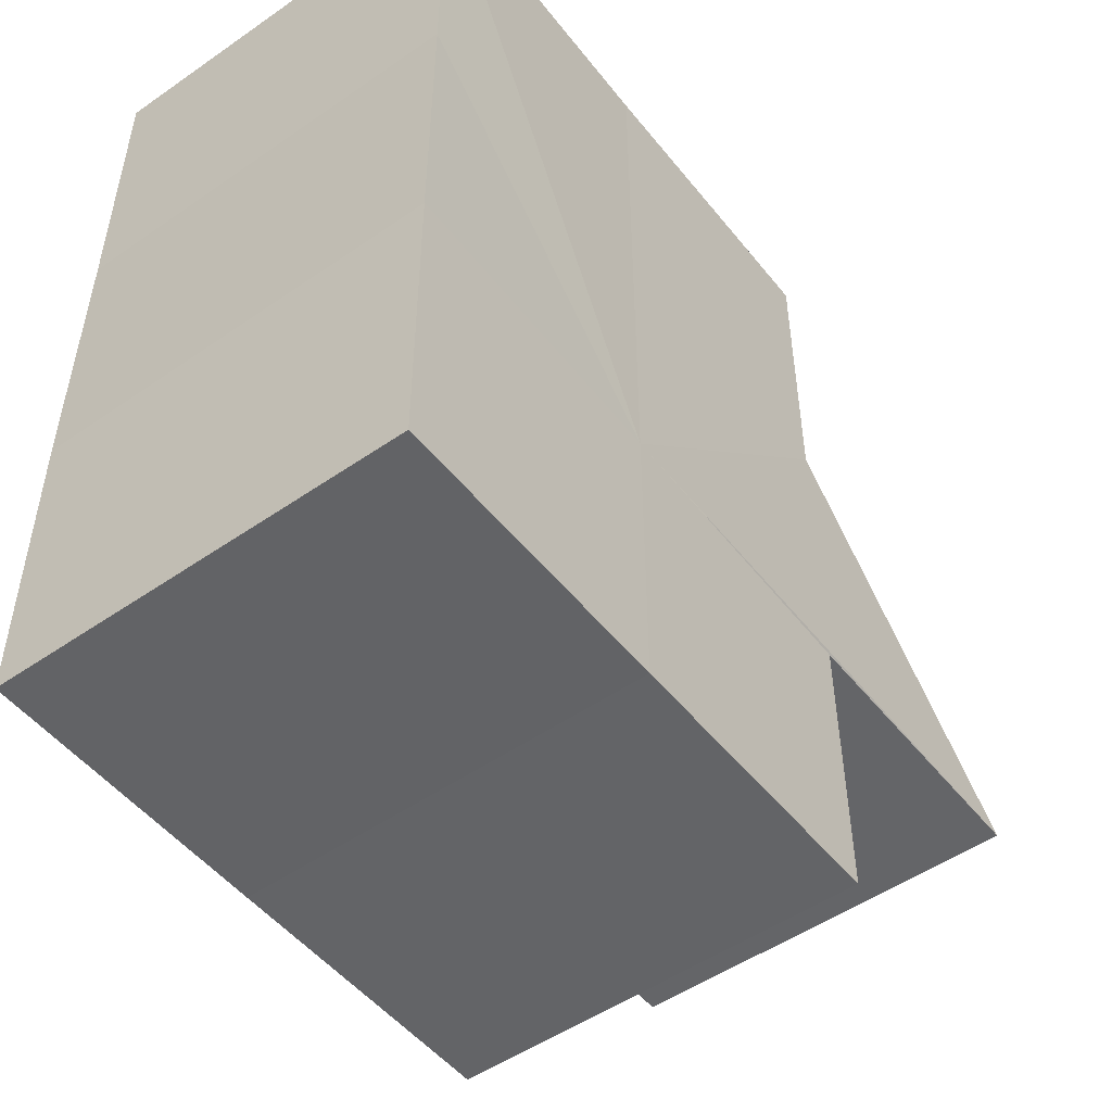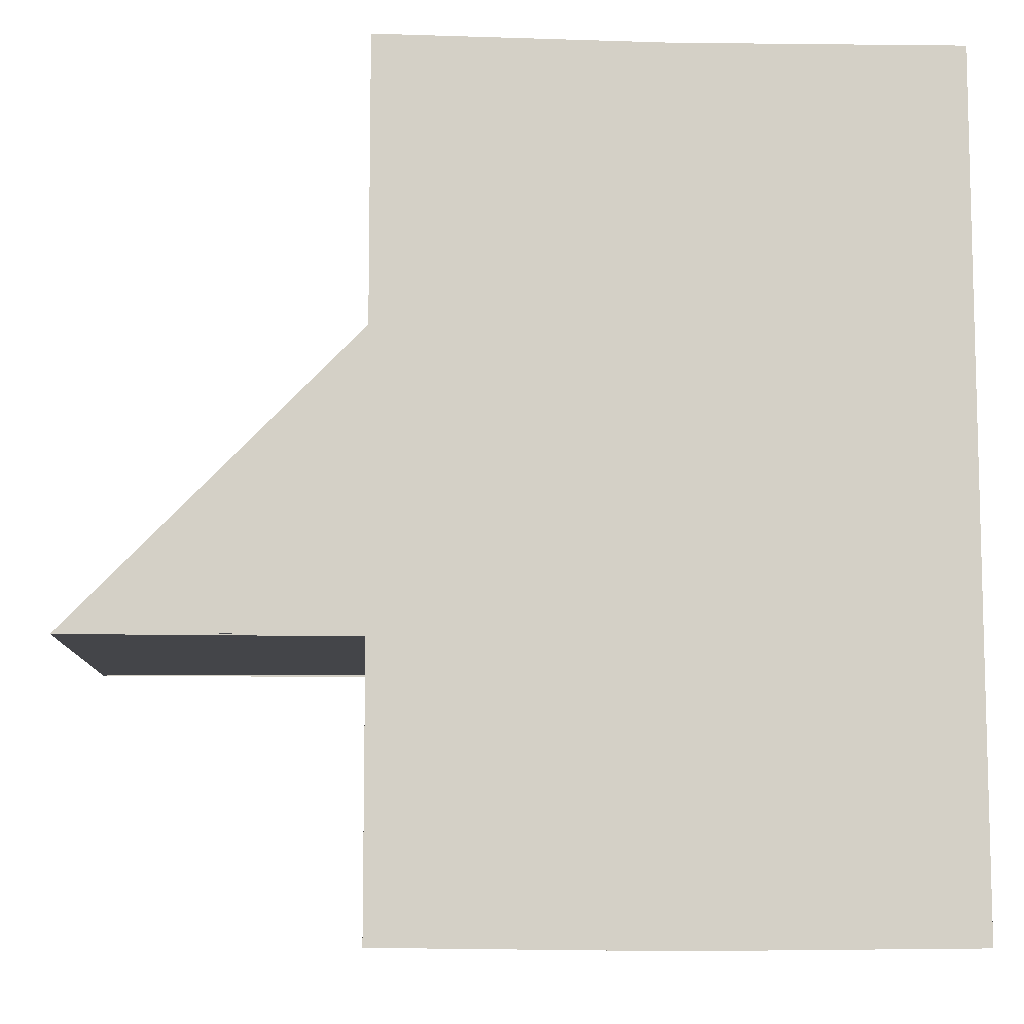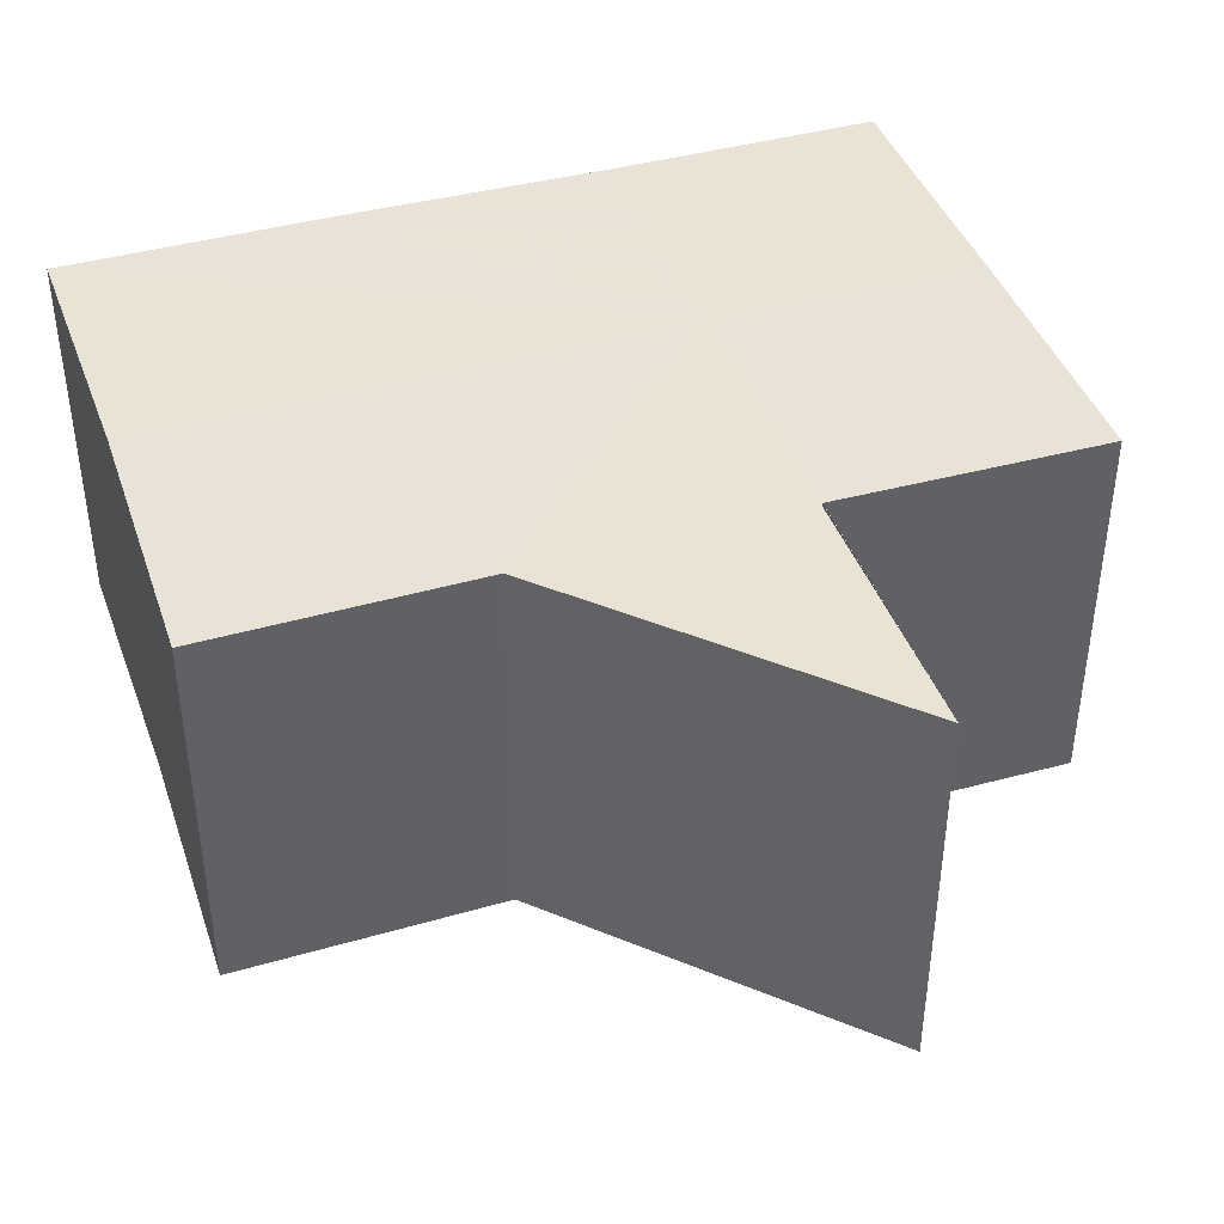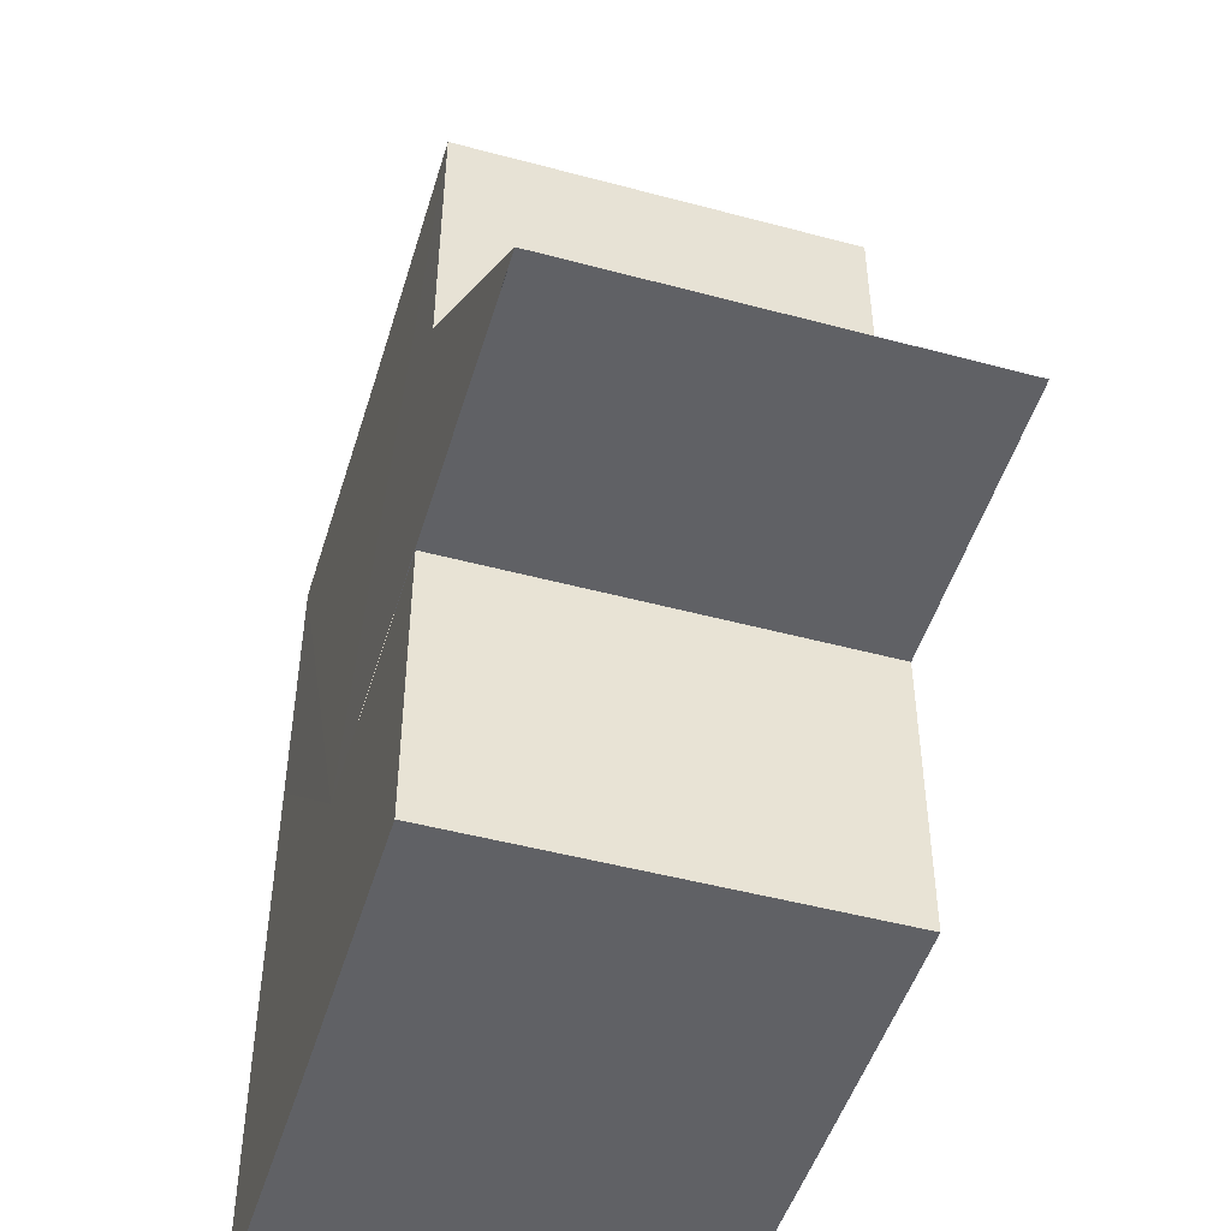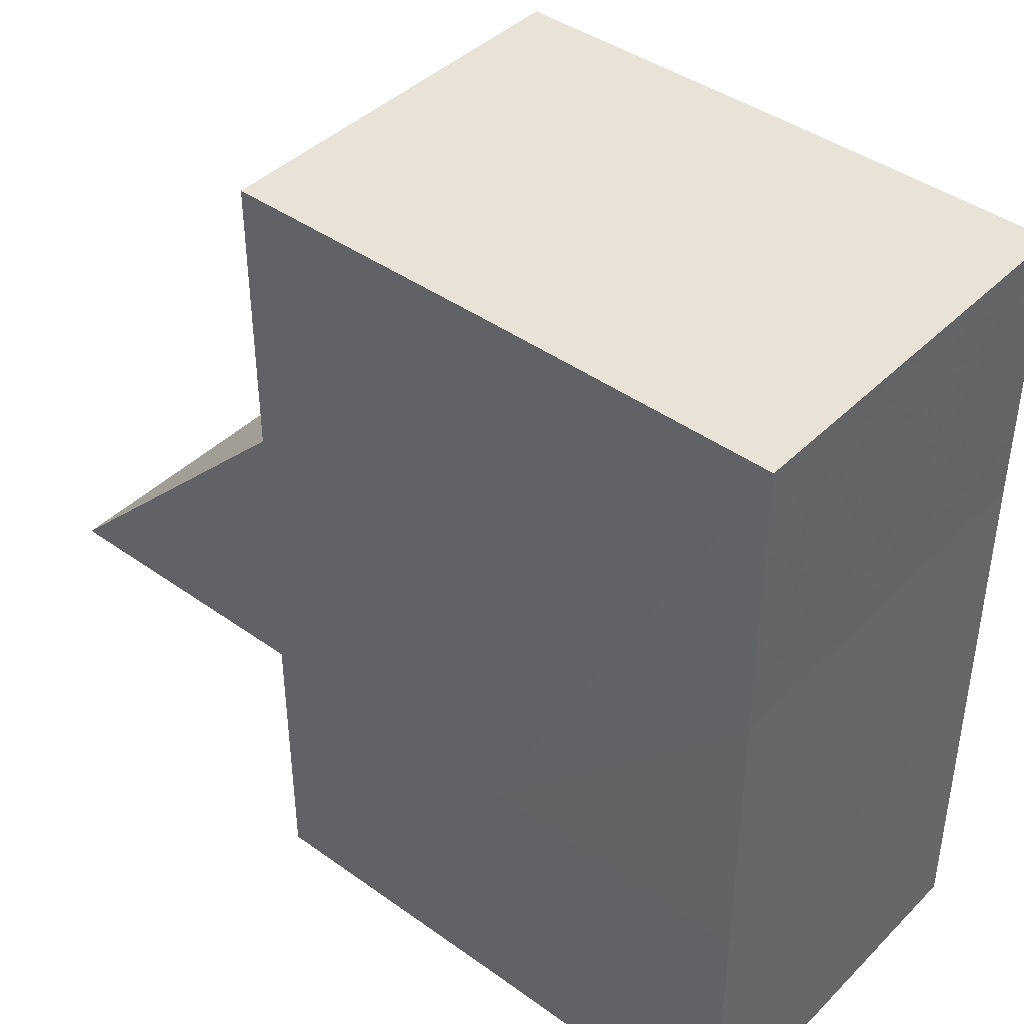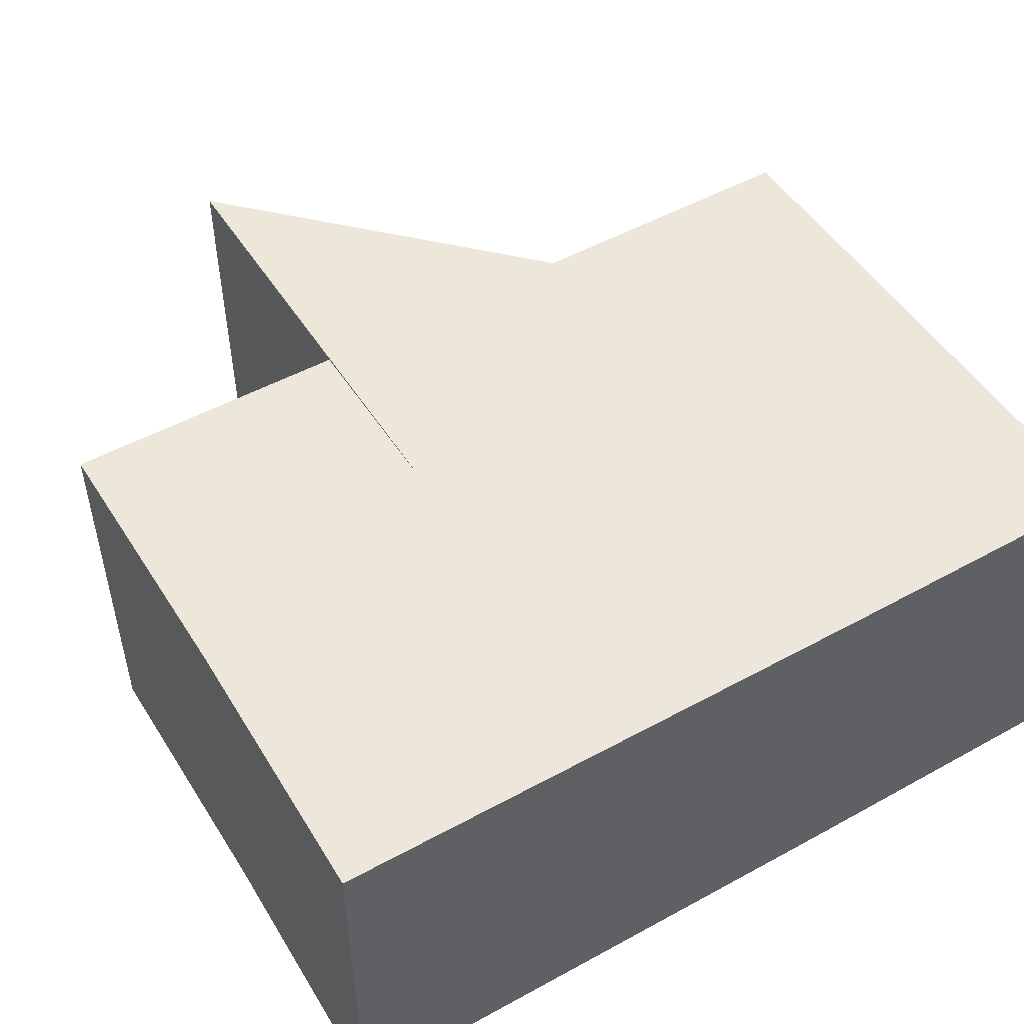
<metadata>
{"format":"obj","ext":"obj","renderer":"f3d","projection":"perspective","resolution":1024,"background":"white","views":[{"elev":-51.2,"azim":126.9,"up":"+Y"},{"elev":-8.9,"azim":-3.0,"up":"+Y"},{"elev":41.3,"azim":-108.7,"up":"+Z"},{"elev":-48.4,"azim":-106.7,"up":"+Y"},{"elev":42.0,"azim":40.6,"up":"+Y"},{"elev":50.4,"azim":58.9,"up":"+Z"}]}
</metadata>
<code>
o 29442
v 2201 1859 7.499
v 2201 1859 7.499
v 2201 1859 7.485
v 2201 1859 7.499
v 2201 1859 7.485
v 2201 1859 7.499
v 2201 1859 7.485
v 2201 1859 7.499
v 2201 1859 7.485
v 2201 1859 7.499
v 2201 1859 7.485
v 2201 1859 7.499
v 2201 1859 7.485
v 2201 1859 7.499
v 2201 1859 7.499
v 2201 1859 7.499
v 2201 1859 7.499
v 2201 1859 7.499
v 2201 1859 7.485
v 2201 1859 7.485
v 2201 1859 7.499
v 2201 1859 7.485
v 2201 1859 7.499
v 2201 1859 7.485
v 2201 1859 7.485
v 2201 1859 7.499
v 2201 1859 7.499
v 2201 1859 7.499
v 2201 1859 7.499
v 2201 1859 7.499
v 2201 1859 7.485
v 2201 1859 7.499
v 2201 1859 7.499
v 2201 1859 7.485
v 2201 1859 7.485
v 2201 1859 7.499
v 2201 1859 7.499
v 2201 1859 7.499
v 2201 1859 7.485
v 2201 1859 7.485
v 2201 1859 7.485
v 2201 1859 7.499
v 2201 1859 7.485
v 2201 1859 7.499
v 2201 1859 7.499
v 2201 1859 7.499
v 2201 1859 7.499
v 2201 1859 7.485
v 2201 1859 7.499
v 2201 1859 7.499
v 2201 1859 7.499
v 2201 1859 7.485
v 2201 1859 7.499
v 2201 1859 7.499
v 2201 1859 7.485
v 2201 1859 7.485
v 2201 1859 7.485
v 2201 1859 7.485
v 2201 1859 7.485
v 2201 1859 7.485
v 2201 1859 7.485
v 2201 1859 7.485
v 2201 1859 7.485
v 2201 1859 7.485
v 2201 1859 7.485
v 2201 1859 7.485
v 2201 1859 7.485
v 2201 1859 7.485
f 1 2 3
f 4 1 5
f 6 4 7
f 7 8 9
f 9 10 11
f 11 12 13
f 14 12 15
f 14 16 12
f 14 15 17
f 14 18 16
f 19 18 20
f 14 21 18
f 22 23 19
f 24 21 25
f 26 27 24
f 28 29 22
f 29 30 31
f 14 17 32
f 14 32 33
f 34 32 35
f 14 33 36
f 14 36 37
f 14 37 38
f 39 36 40
f 41 42 34
f 43 44 39
f 45 46 41
f 46 47 48
f 49 50 43
f 50 51 52
f 53 54 55
f 56 38 57
f 58 57 59
f 58 59 60
f 58 60 61
f 58 61 62
f 58 62 63
f 58 63 64
f 58 64 65
f 58 65 66
f 58 66 67
f 58 67 68

</code>
